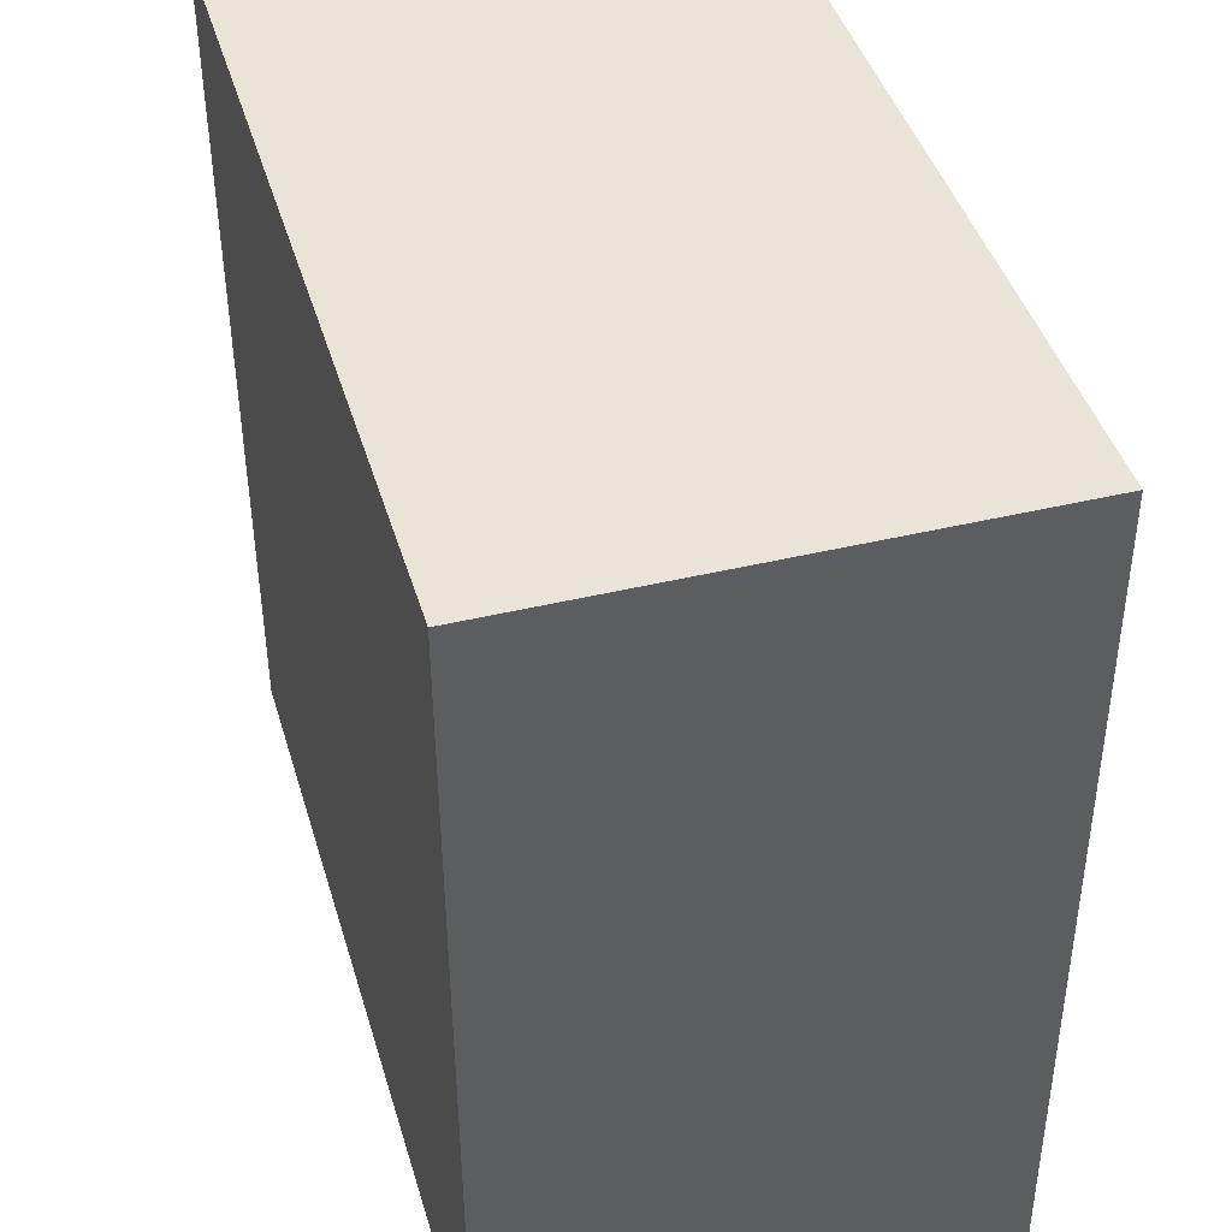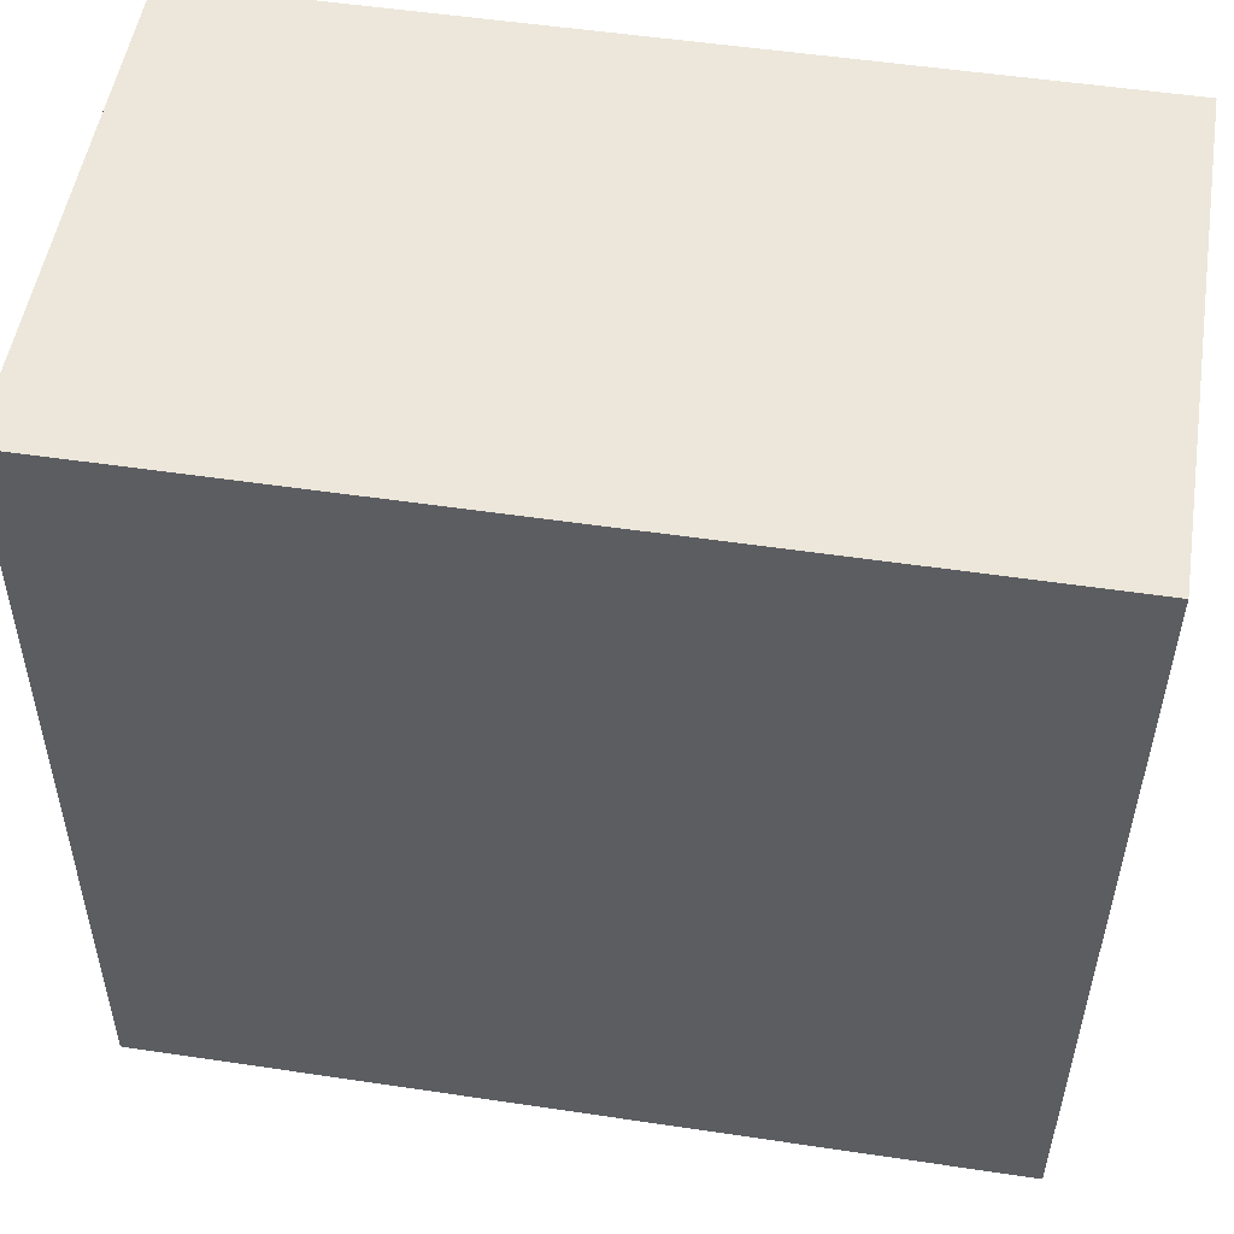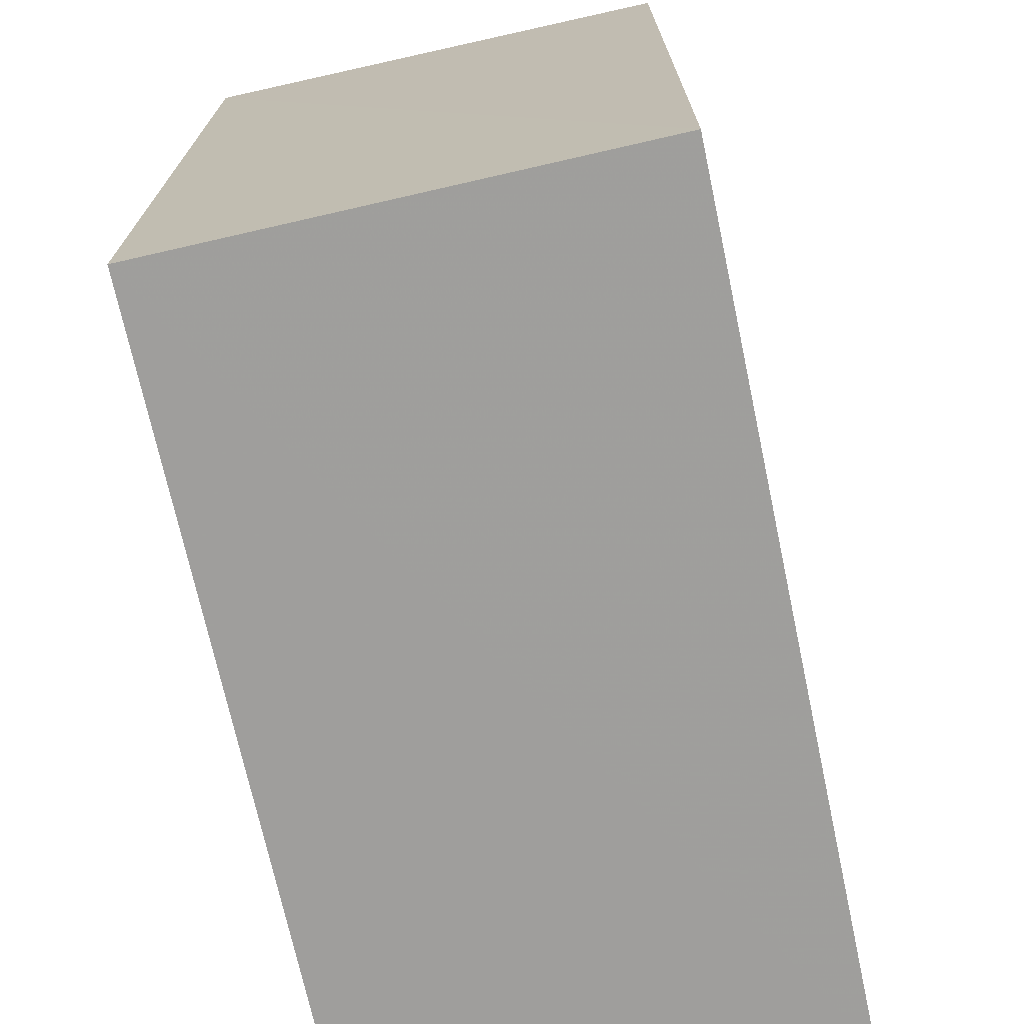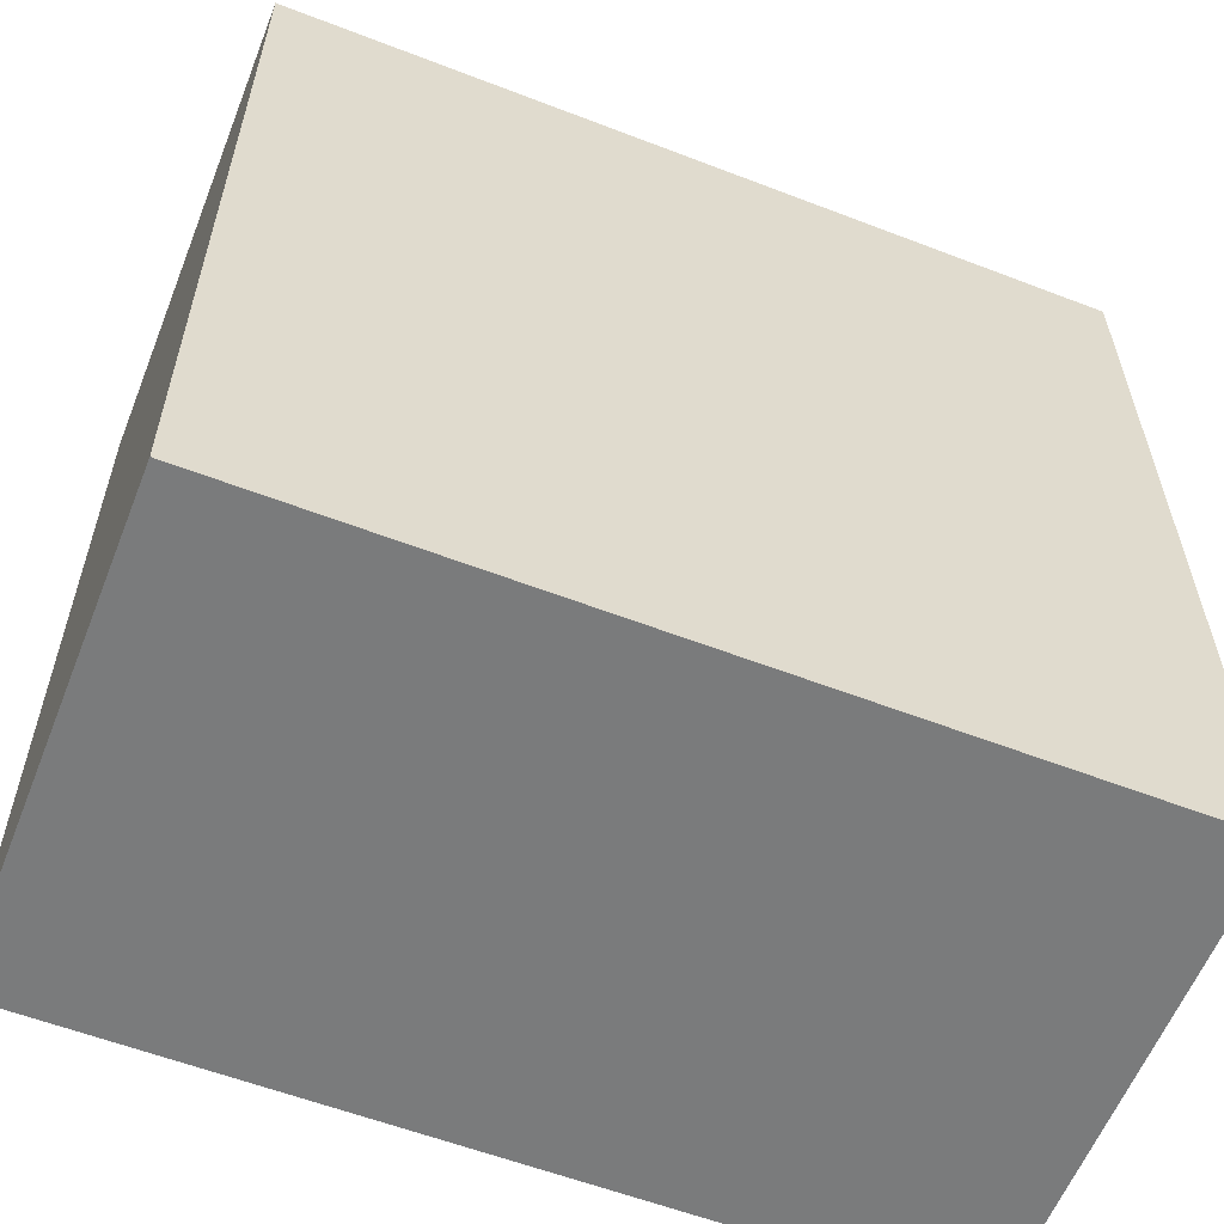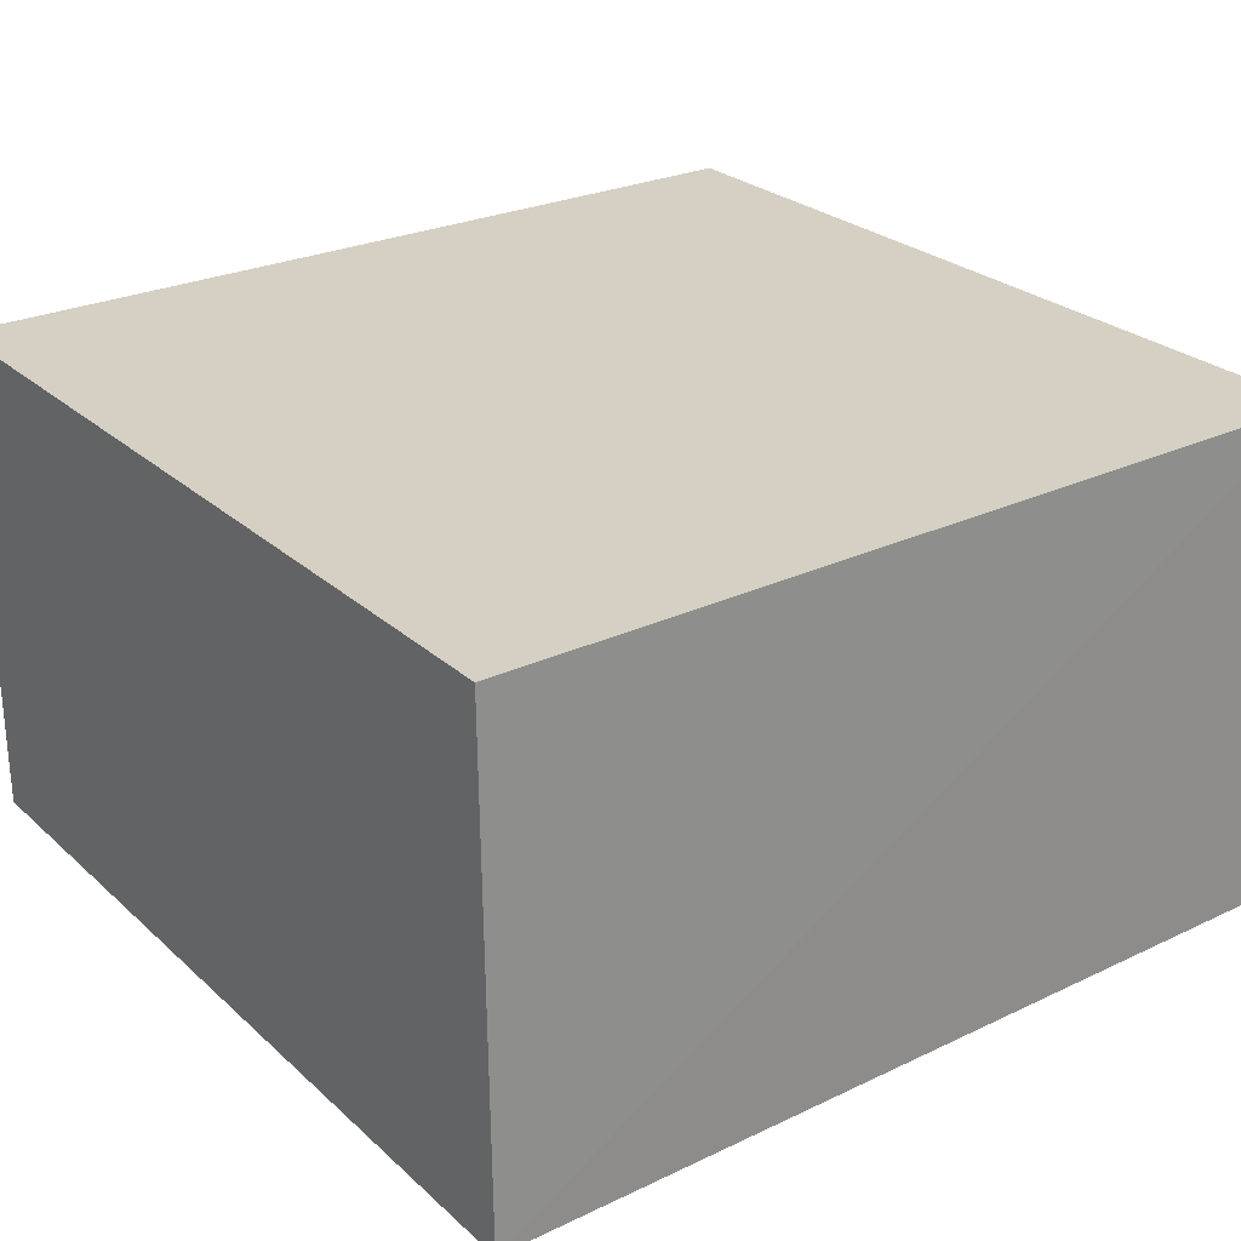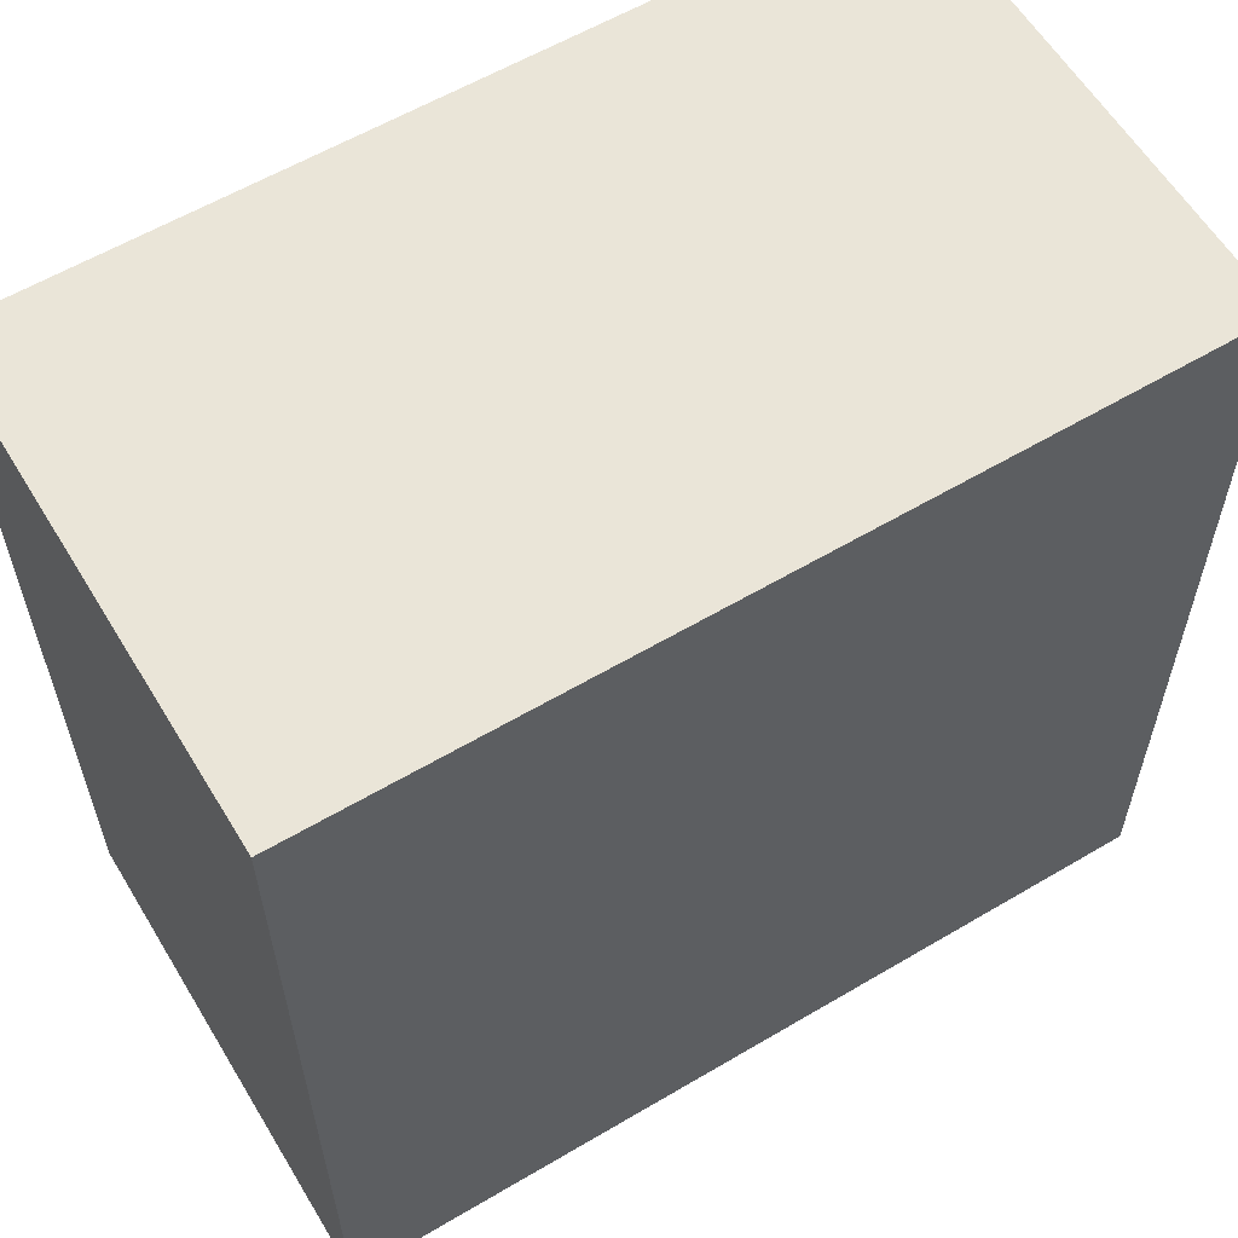
<metadata>
{"format":"obj","ext":"obj","renderer":"f3d","projection":"perspective","resolution":1024,"background":"white","views":[{"elev":43.4,"azim":-106.3,"up":"+Z"},{"elev":52.9,"azim":9.1,"up":"+Z"},{"elev":-71.1,"azim":-77.9,"up":"+Z"},{"elev":-58.3,"azim":158.3,"up":"+Z"},{"elev":26.3,"azim":-126.1,"up":"+Y"},{"elev":59.6,"azim":148.8,"up":"+Z"}]}
</metadata>
<code>
v -0.07173 0.004632 0.1372
v -0.07173 -0.01176 0.1372
v -0.07173 -0.01176 0.1085
v -0.1 0.004625 0.1085
v -0.09992 -0.01177 0.1372
v -0.07173 0.004632 0.1085
v -0.09978 0.004622 0.1372
v -0.1003 -0.01176 0.1085
f 1 2 3
f 5 3 2
f 6 1 3
f 6 3 4
f 6 4 1
f 7 5 2
f 7 2 1
f 7 1 4
f 8 4 3
f 8 3 5
f 8 7 4
f 8 5 7

</code>
